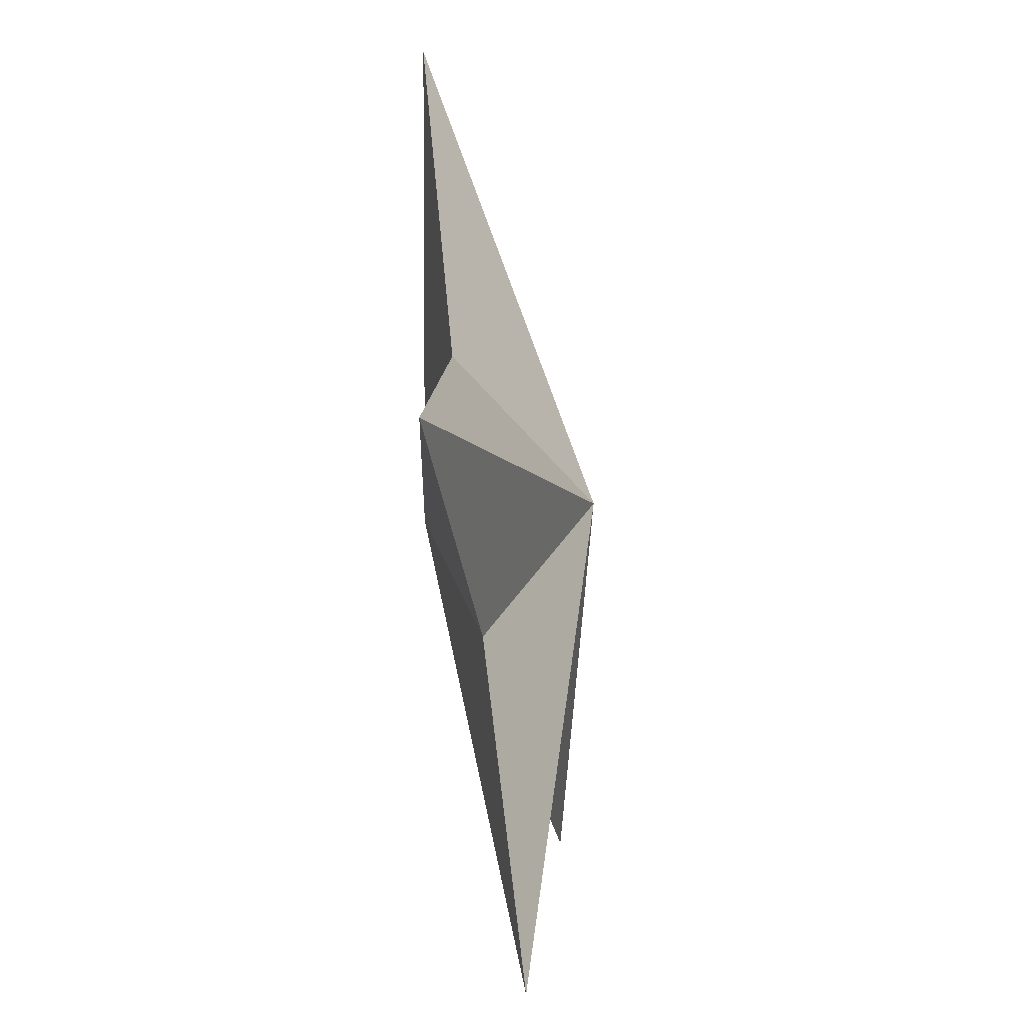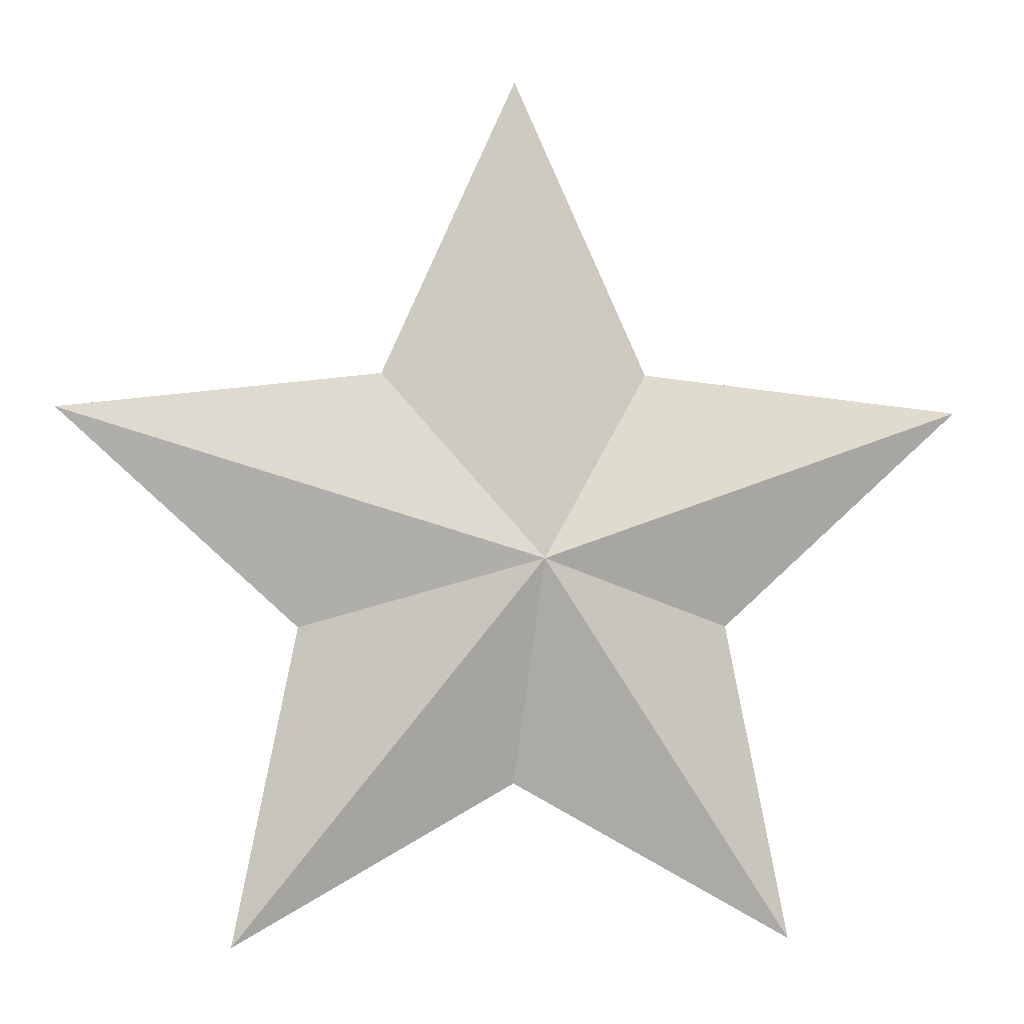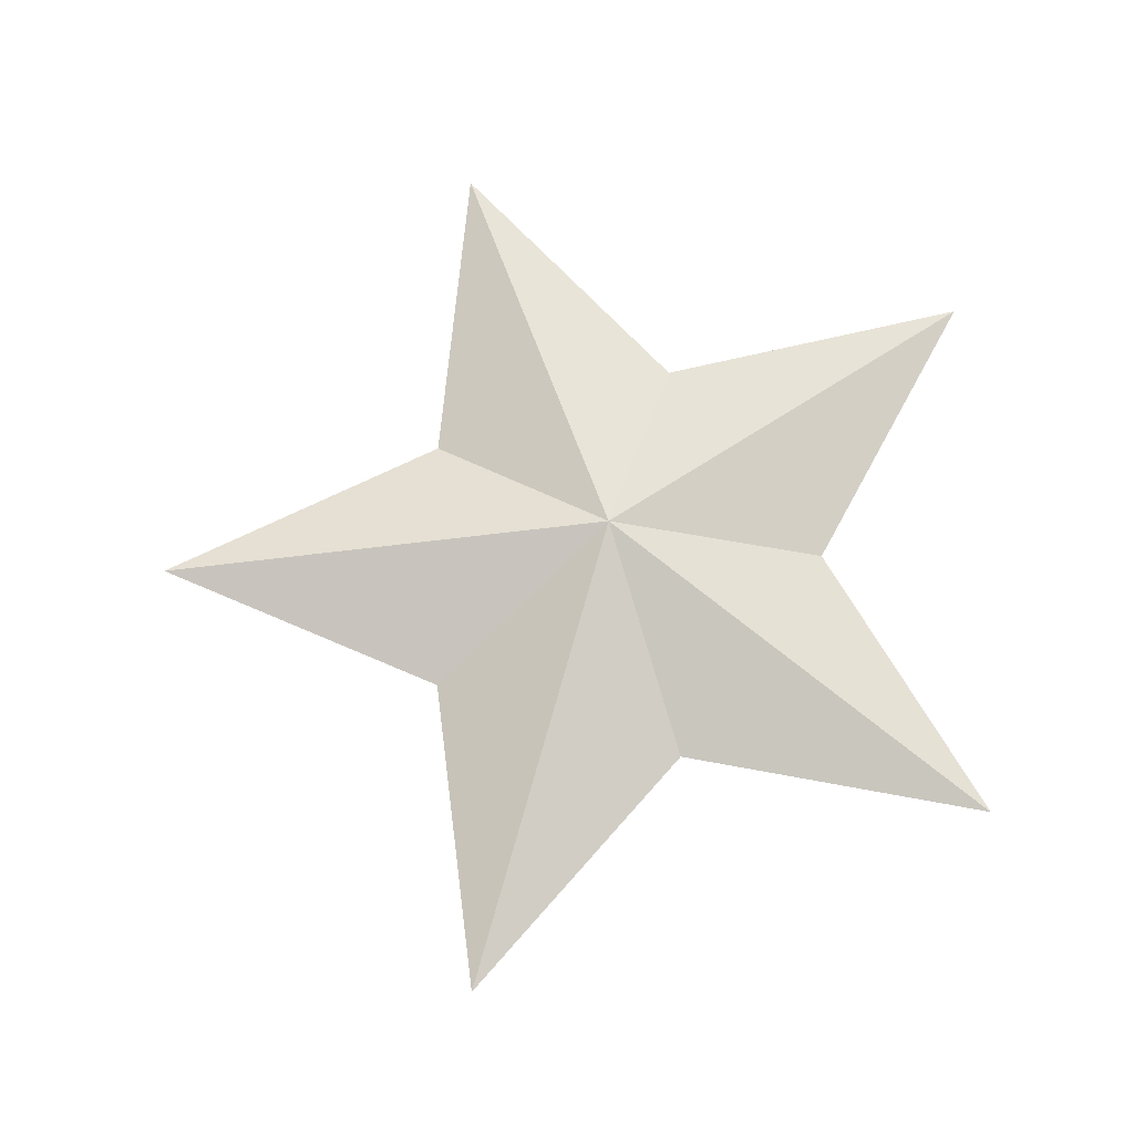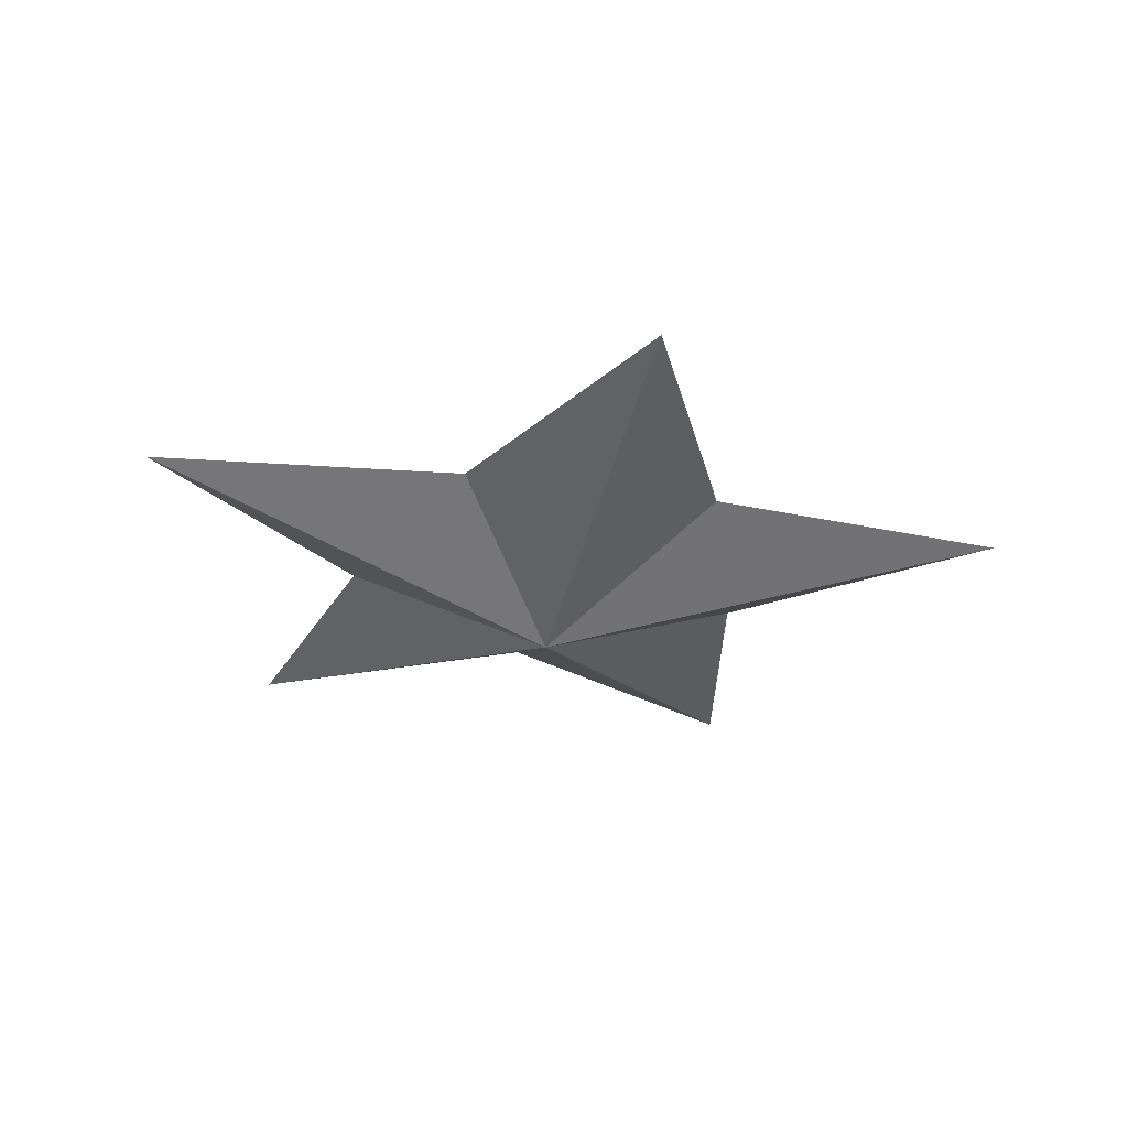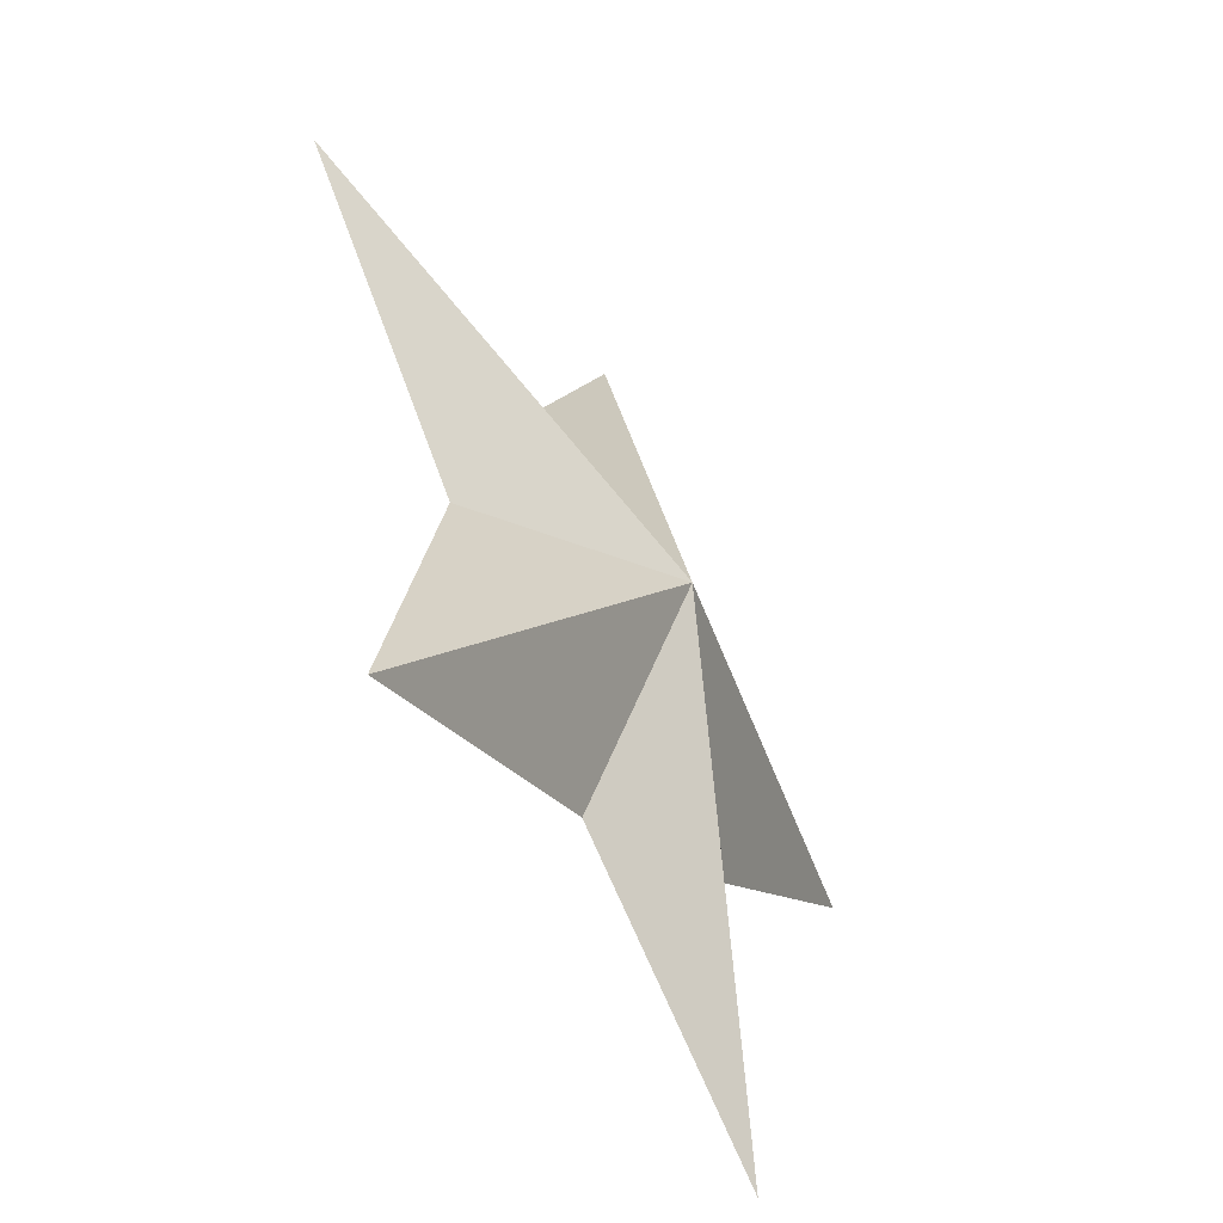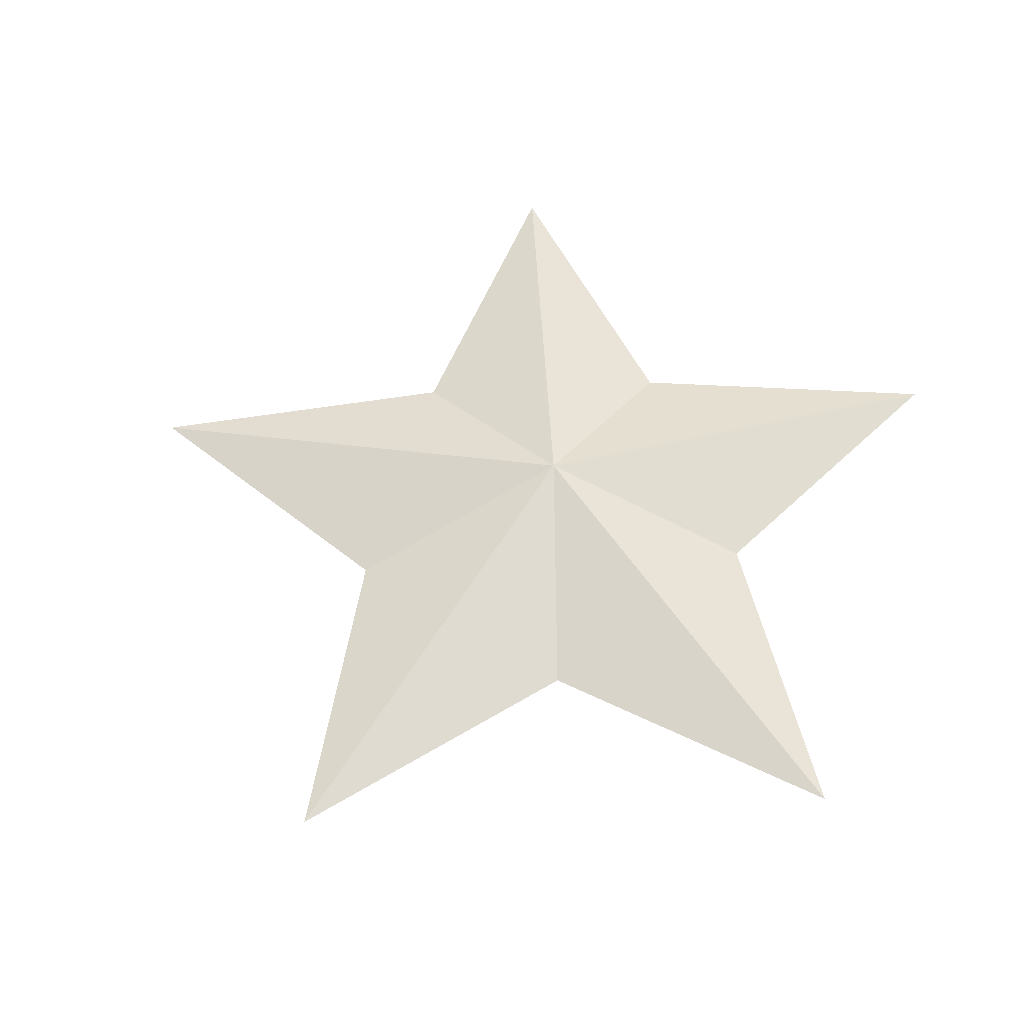
<metadata>
{"format":"obj","ext":"obj","renderer":"f3d","projection":"perspective","resolution":1024,"background":"white","views":[{"elev":-66.6,"azim":98.9,"up":"+Y"},{"elev":0.8,"azim":-6.9,"up":"+Y"},{"elev":71.9,"azim":-91.1,"up":"+Z"},{"elev":-29.0,"azim":167.8,"up":"+Z"},{"elev":-57.4,"azim":119.7,"up":"+Y"},{"elev":57.0,"azim":-74.3,"up":"+Z"}]}
</metadata>
<code>
o Círculo_Círculo.002
v 0.0987 1.849 0.232
v 0.0987 1.849 0.232
v 0.0987 1.849 0.232
v 0.0987 1.849 0.232
v 0.0987 1.849 0.232
v 0.0987 1.849 0.232
v 0.0987 1.849 0.232
v 0.0987 1.849 0.232
v 0.0987 1.849 0.232
v 0.0987 1.849 0.232
v 1.003 2.151 0.09046
v 1.003 2.151 0.09046
v 0.3316 2.229 0.08798
v 0.3316 2.229 0.08798
v 0.05541 2.846 0.07002
v 0.05541 2.846 0.07002
v -0.2268 2.232 0.08773
v -0.2268 2.232 0.08773
v -0.899 2.16 0.08962
v -0.899 2.16 0.08962
v -0.4019 1.702 0.103
v -0.4019 1.702 0.103
v -0.5413 1.041 0.1222
v -0.5413 1.041 0.1222
v 0.04816 1.372 0.1128
v 0.04816 1.372 0.1128
v 0.6343 1.035 0.1227
v 0.6343 1.035 0.1227
v 0.5015 1.698 0.1034
v 0.5015 1.698 0.1034
v 1.003 2.151 0.09046
v 1.003 2.151 0.09046
v 0.3316 2.229 0.08798
v 0.3316 2.229 0.08798
v 0.05541 2.846 0.07002
v 0.05541 2.846 0.07002
v -0.2268 2.232 0.08773
v -0.2268 2.232 0.08773
v -0.899 2.16 0.08962
v -0.899 2.16 0.08962
v -0.4019 1.702 0.103
v -0.4019 1.702 0.103
v -0.5413 1.041 0.1222
v -0.5413 1.041 0.1222
v 0.04816 1.372 0.1128
v 0.04816 1.372 0.1128
v 0.6343 1.035 0.1227
v 0.6343 1.035 0.1227
v 0.5015 1.698 0.1034
v 0.5015 1.698 0.1034
v 0.07802 1.863 -0.12
v 0.07802 1.863 -0.12
v 0.07802 1.863 -0.12
v 0.07802 1.863 -0.12
v 0.07802 1.863 -0.12
v 0.07802 1.863 -0.12
v 0.07802 1.863 -0.12
v 0.07802 1.863 -0.12
v 0.07802 1.863 -0.12
v 0.07802 1.863 -0.12
f 14 16 5
f 15 18 3
f 17 19 1
f 20 22 7
f 21 23 4
f 24 26 10
f 25 28 8
f 27 29 6
f 30 12 9
f 11 13 2
f 33 31 52
f 32 50 59
f 49 47 56
f 48 45 58
f 46 44 60
f 43 41 54
f 42 40 57
f 39 37 51
f 38 35 53
f 36 34 55

</code>
